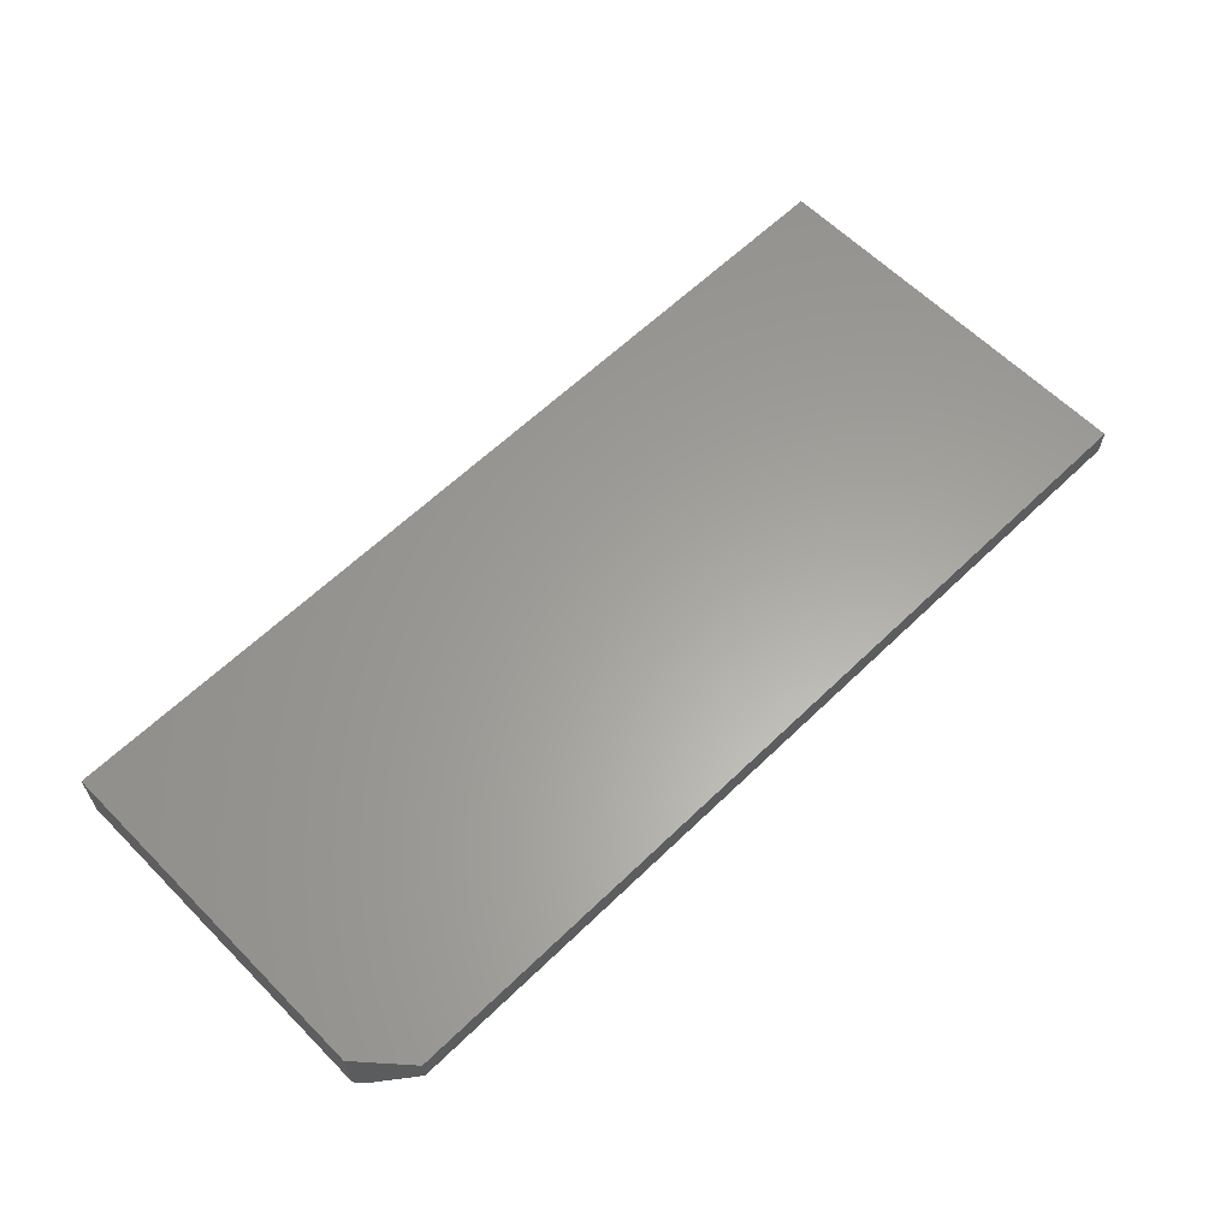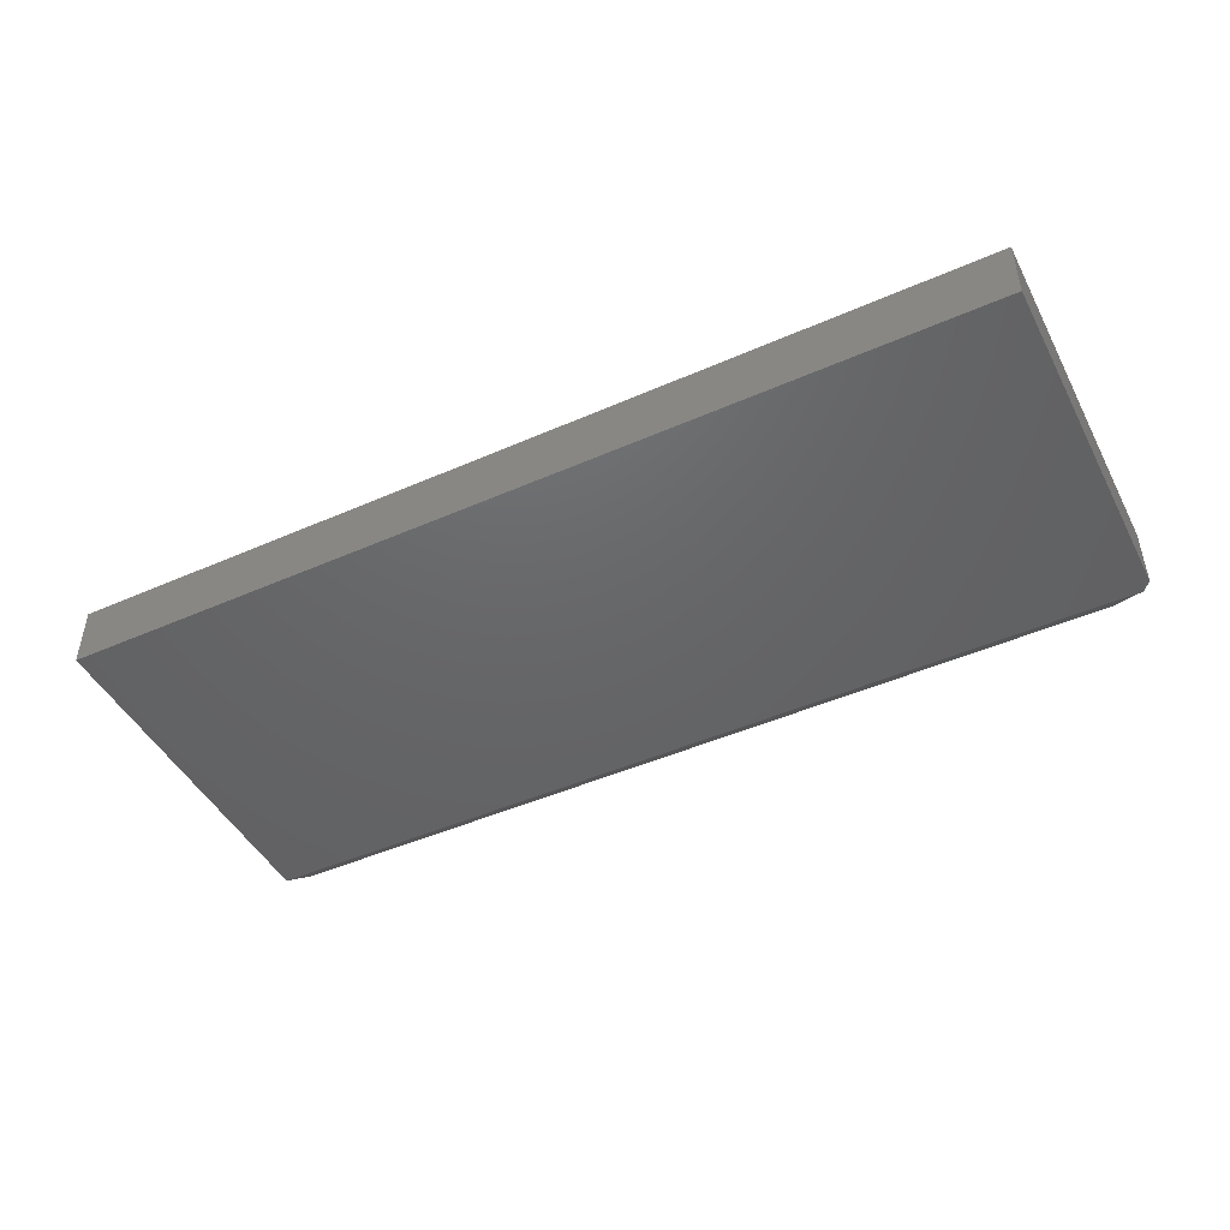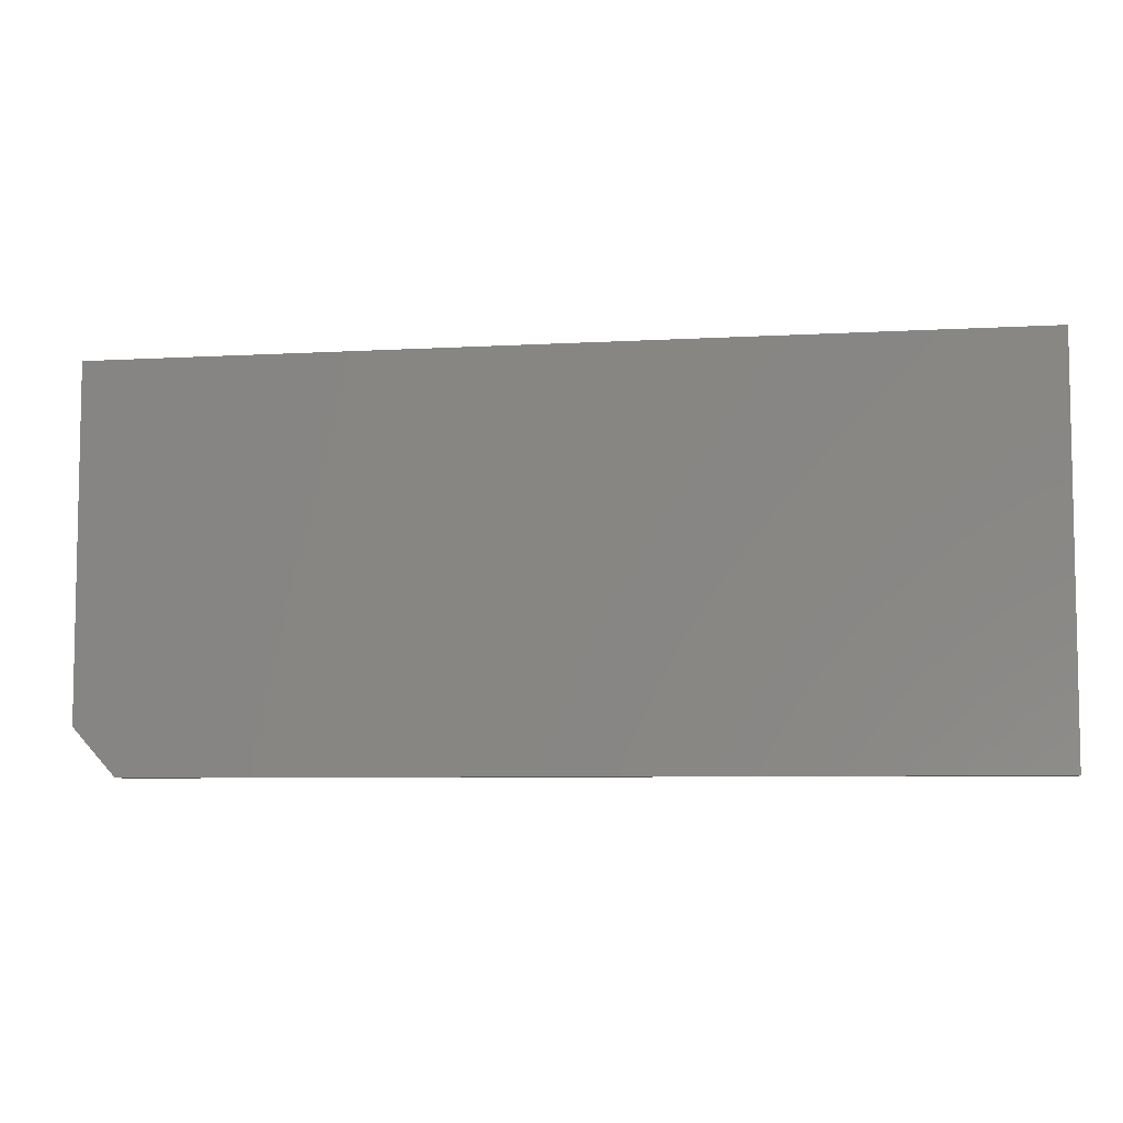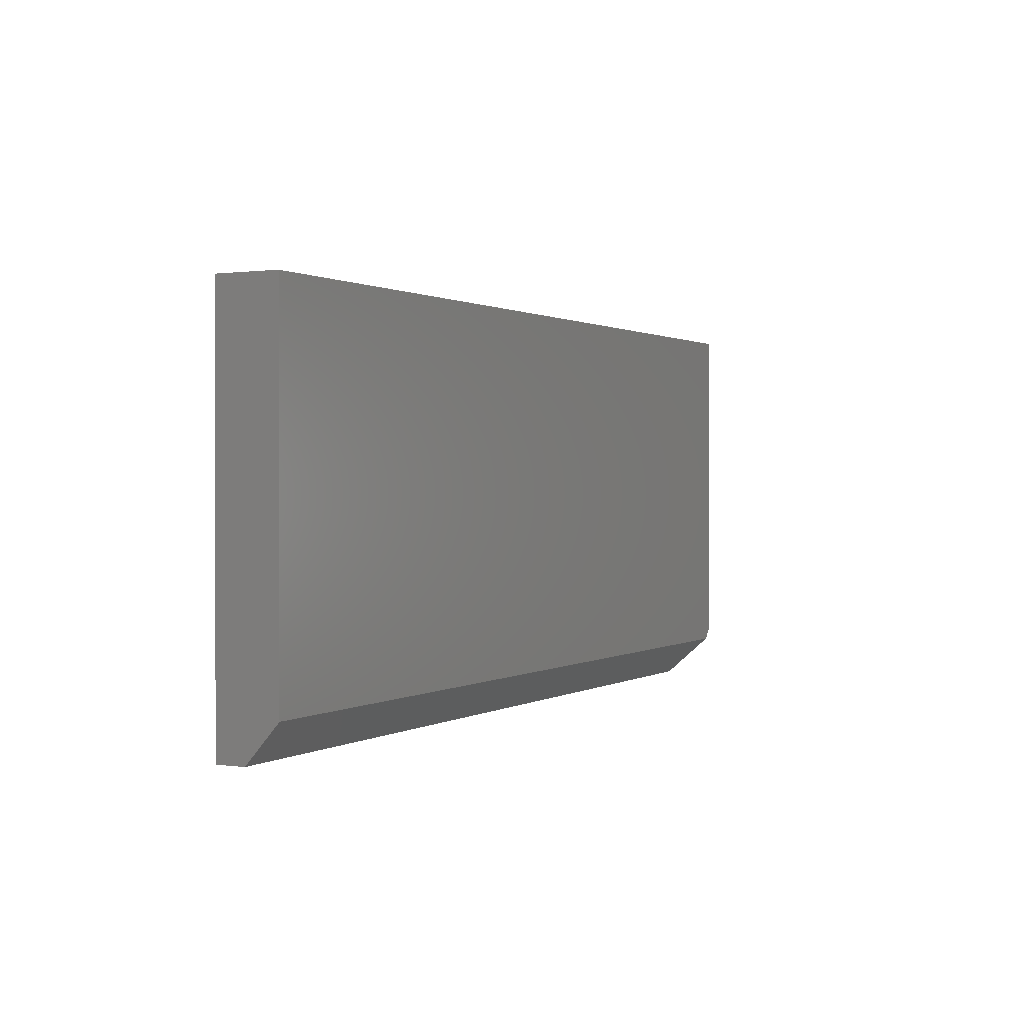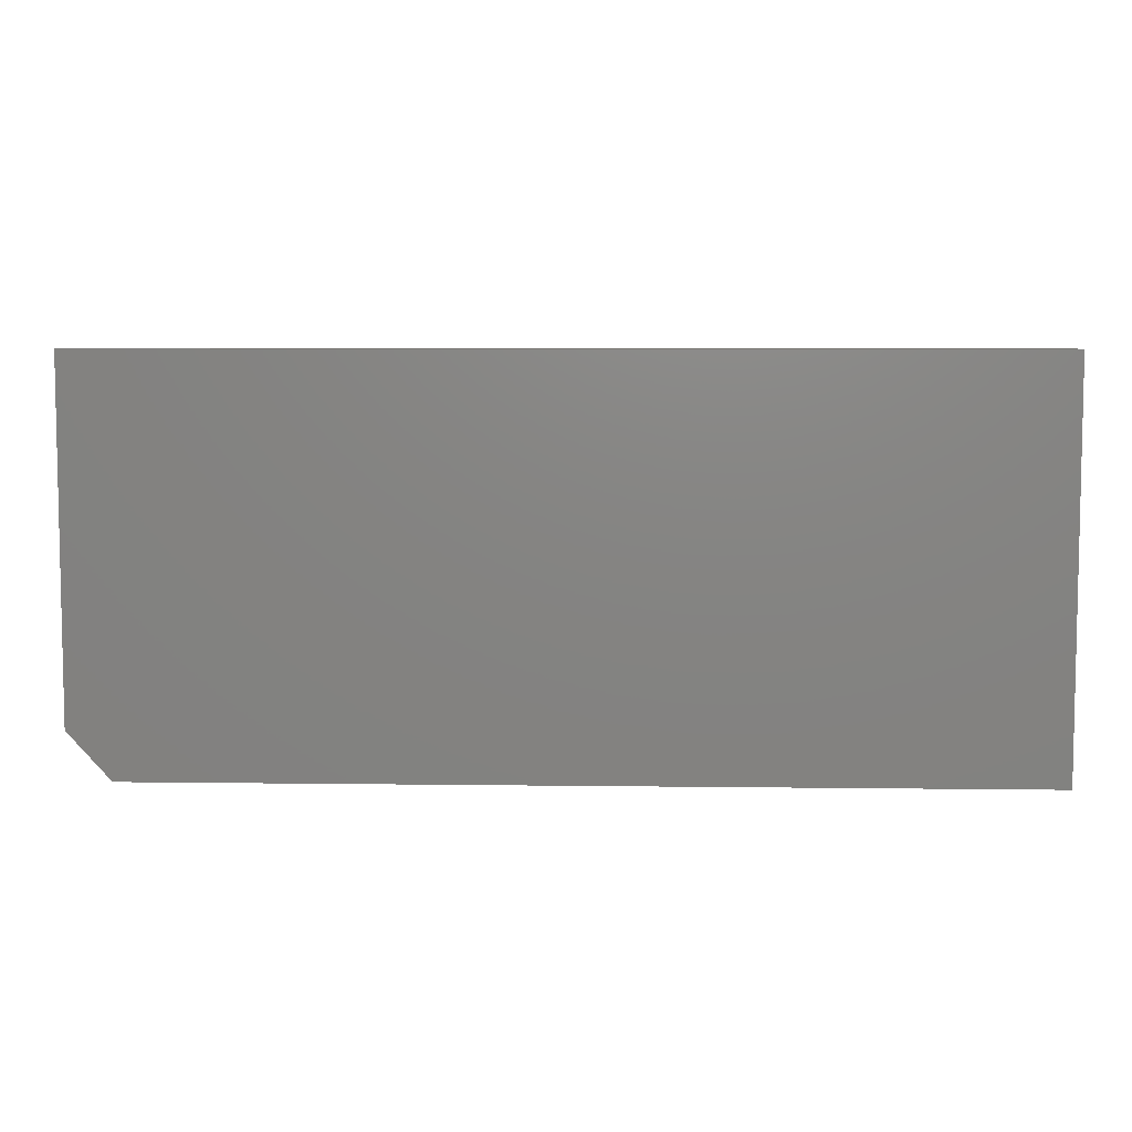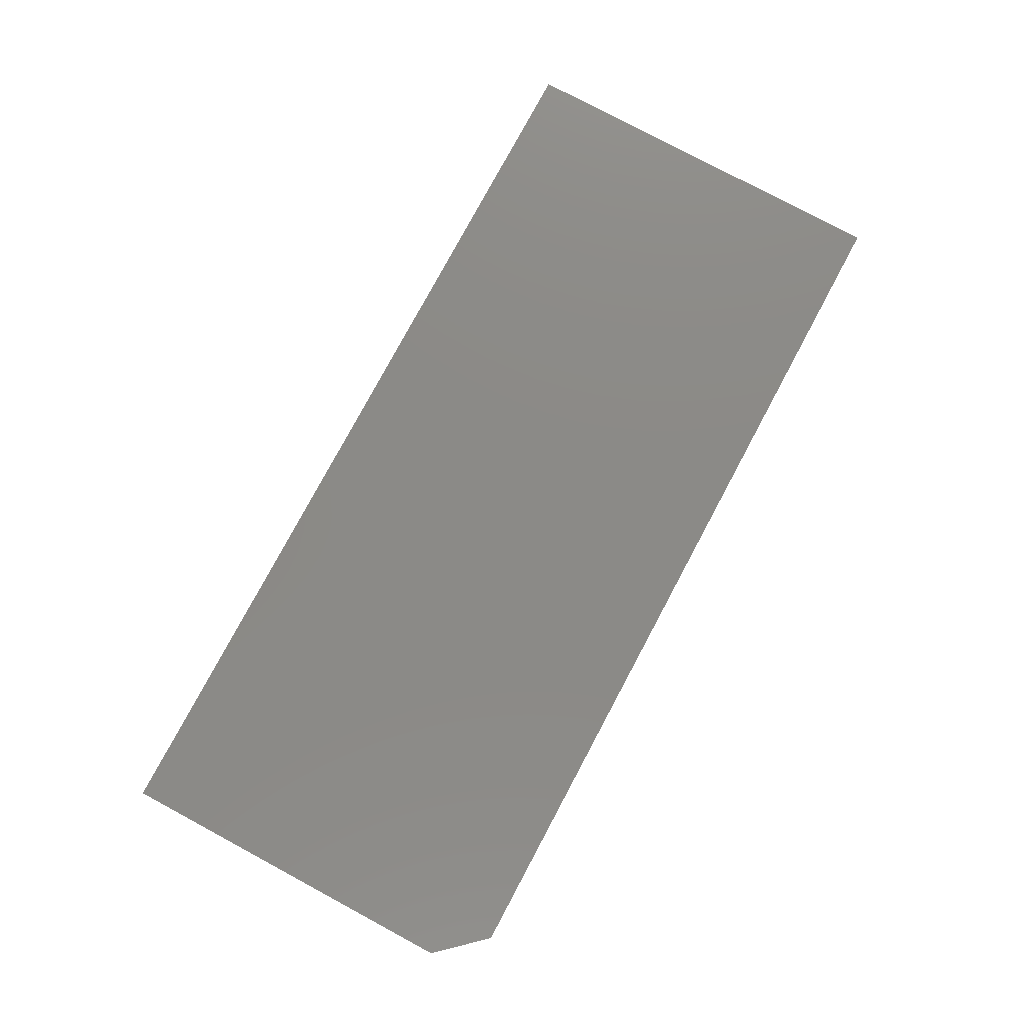
<metadata>
{"format":"stl","ext":"stl","renderer":"f3d","projection":"perspective","resolution":1024,"background":"white","views":[{"elev":61.7,"azim":-44.5,"up":"+Z"},{"elev":-46.5,"azim":-153.4,"up":"+Z"},{"elev":-6.7,"azim":9.5,"up":"+Y"},{"elev":0.9,"azim":117.5,"up":"+Y"},{"elev":6.6,"azim":2.2,"up":"+Y"},{"elev":78.3,"azim":-61.8,"up":"+Z"}]}
</metadata>
<code>
# stl→obj: 12 verts, 20 faces
v -0.6797 -0.3281 0.05469
v -0.7359 -0.2656 0
v 0.75 -0.3281 0.05469
v 0.75 -0.2656 0
v -0.75 -0.25 0
v -0.75 0.3192 0
v 0.75 0.3192 0
v -0.75 0.3192 0.1016
v -0.75 -0.25 0.1016
v -0.6797 -0.3281 0.1016
v 0.75 -0.3281 0.1016
v 0.75 0.3192 0.1016
f 1 2 3
f 3 2 4
f 2 5 4
f 4 5 6
f 4 6 7
f 8 6 9
f 9 6 5
f 10 1 11
f 11 1 3
f 12 8 11
f 11 8 9
f 11 9 10
f 2 1 5
f 5 1 10
f 5 10 9
f 7 12 4
f 4 12 11
f 4 11 3
f 12 7 8
f 8 7 6

</code>
